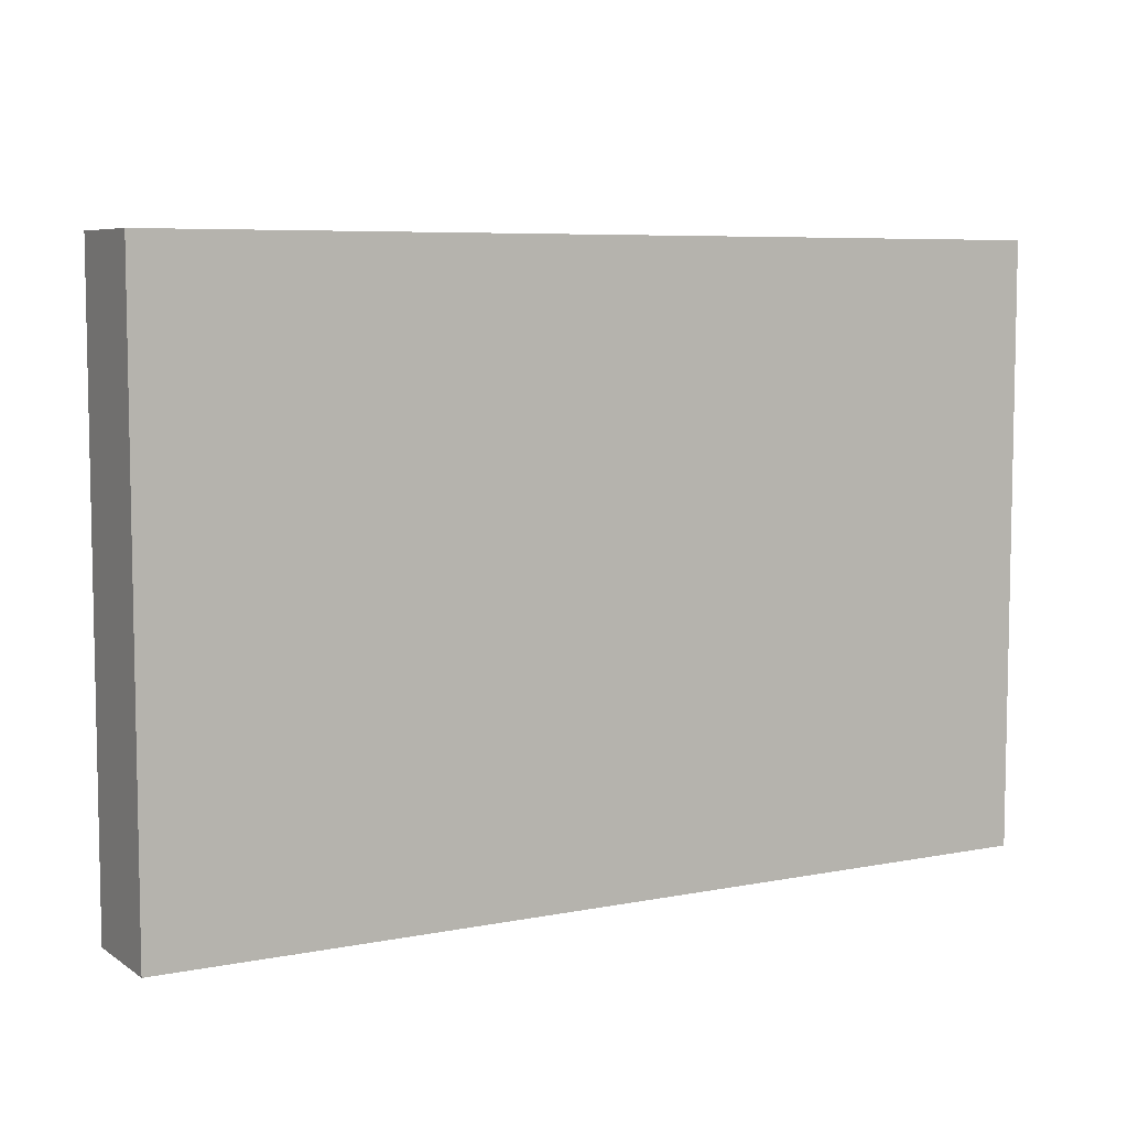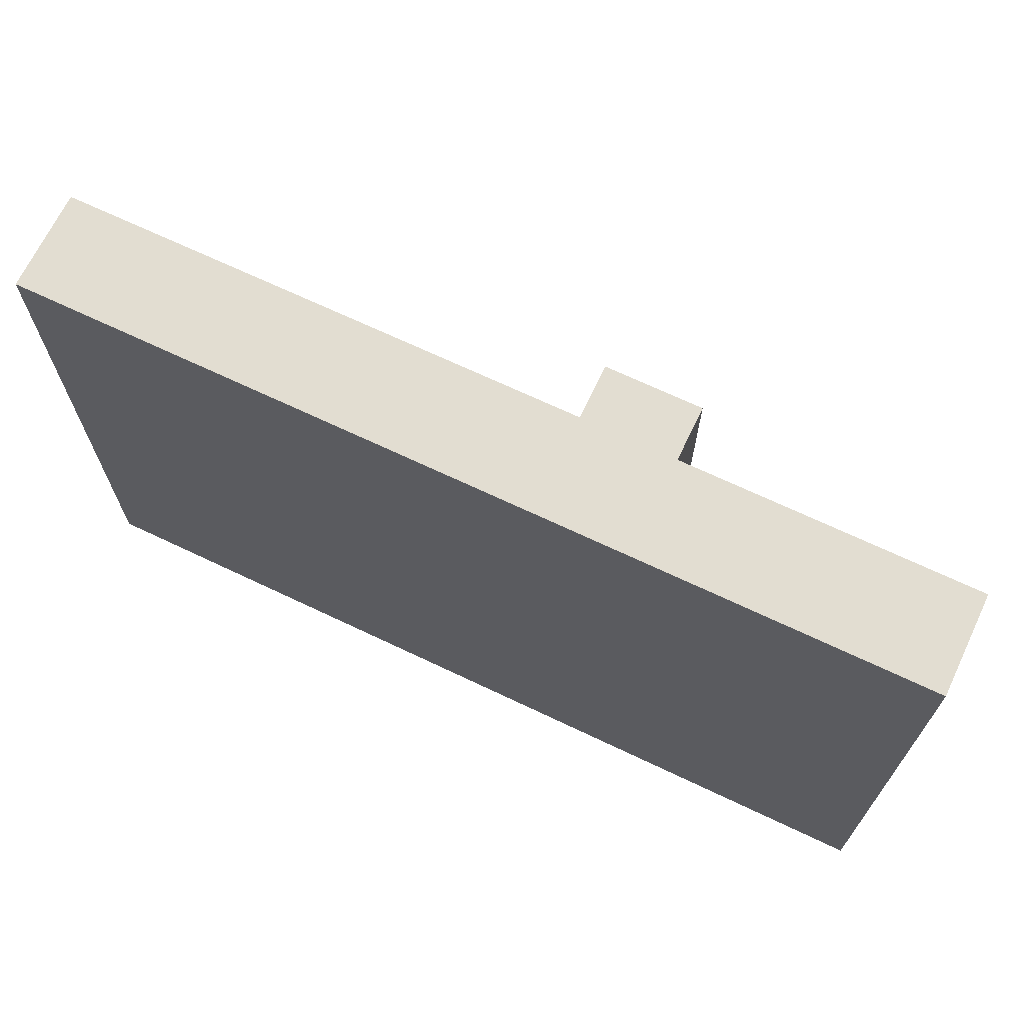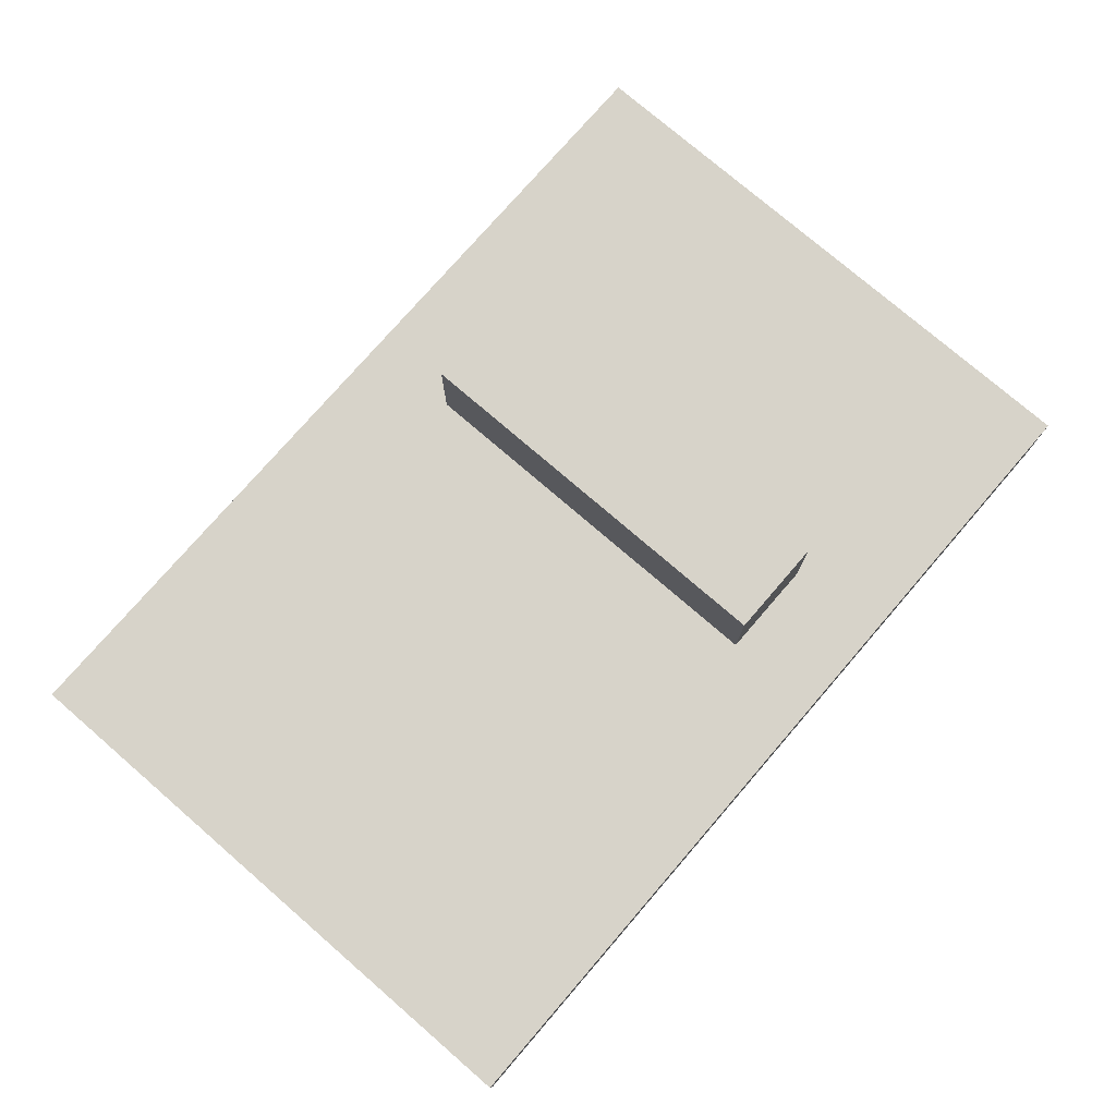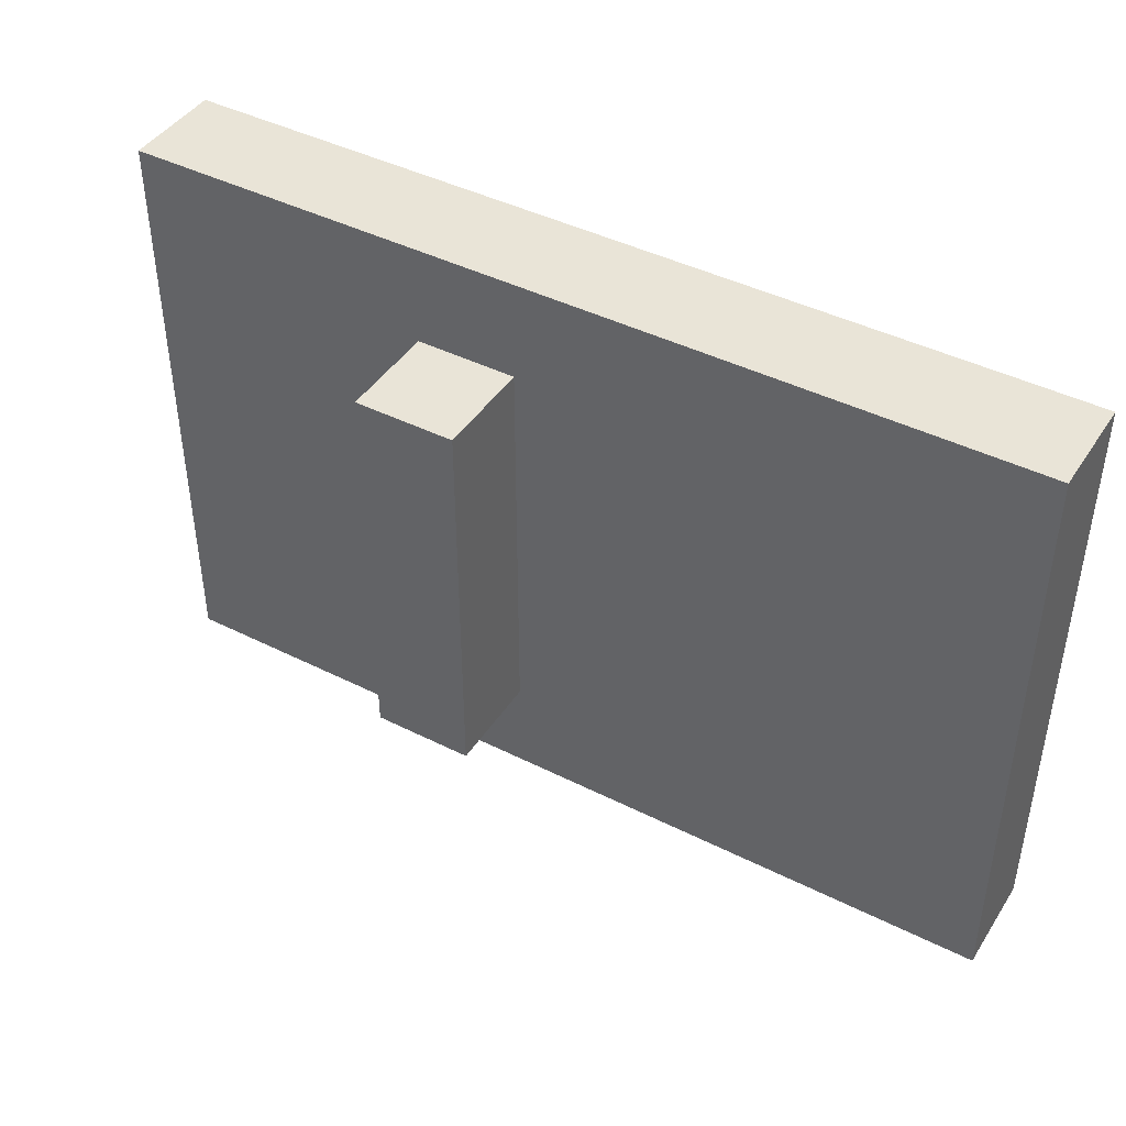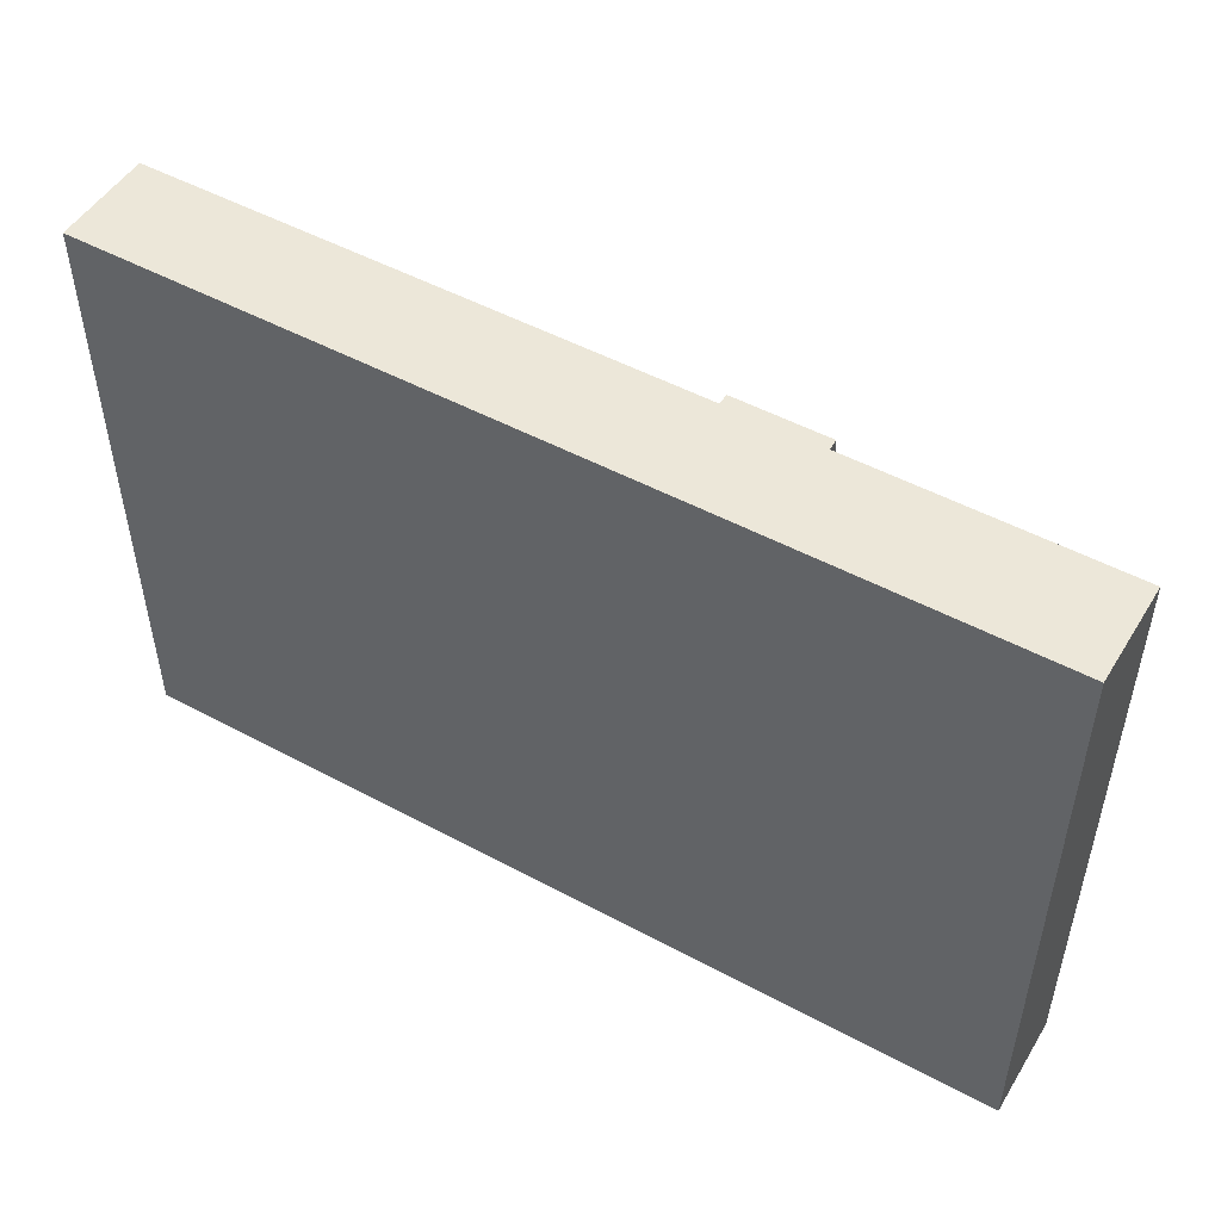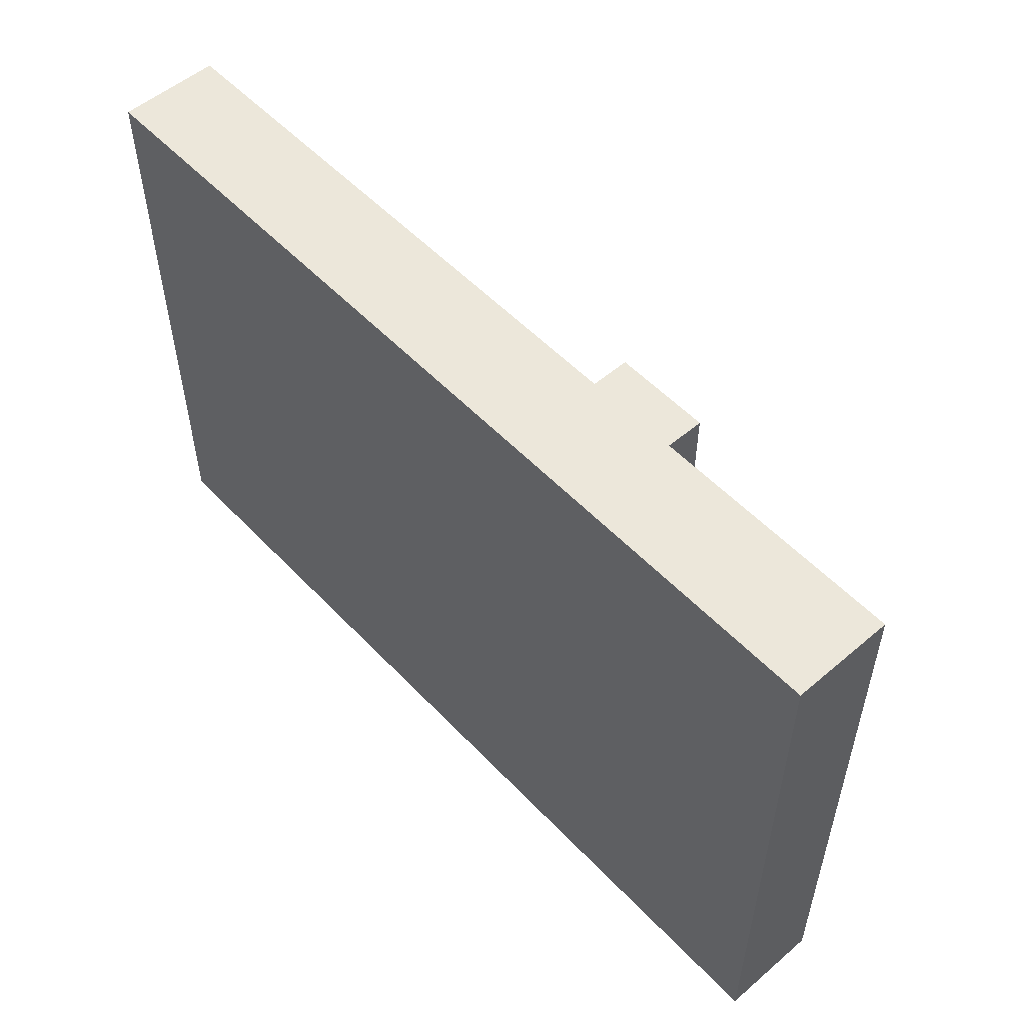
<metadata>
{"format":"obj","ext":"obj","renderer":"f3d","projection":"perspective","resolution":1024,"background":"white","views":[{"elev":6.8,"azim":150.3,"up":"+Y"},{"elev":68.5,"azim":-154.5,"up":"+Y"},{"elev":76.4,"azim":130.8,"up":"+Z"},{"elev":43.3,"azim":30.7,"up":"+Y"},{"elev":50.1,"azim":-149.4,"up":"+Y"},{"elev":53.7,"azim":-132.2,"up":"+Y"}]}
</metadata>
<code>
o
v 0.3 1.2 1.5
v 0.3 1.2 1.4
v 0.3 1.3 1.5
v 0.3 1.3 1.4
v 0.3 1.5 1.5
v 0.3 1.5 1.4
v 0.3 1.6 1.5
v 0.3 1.6 1.4
v 0.3 1.7 1.5
v 0.3 1.7 1.4
v 0.3 1.8 1.5
v 0.3 1.8 1.4
v 0.6 1.3 1.6
v 0.6 1.3 1.5
v 0.6 1.4 1.5
v 0.6 1.7 1.6
v 0.6 1.7 1.5
v 0.7 1.3 1.6
v 0.7 1.3 1.5
v 0.7 1.4 1.5
v 0.7 1.5 1.5
v 0.7 1.7 1.6
v 0.7 1.7 1.5
v 1.2 1.2 1.5
v 1.2 1.2 1.4
v 1.2 1.8 1.5
v 1.2 1.8 1.4
v 0.6 1.3 1.6
v 0.6 1.7 1.6
v 0.7 1.3 1.6
v 0.7 1.7 1.6
v 0.3 1.2 1.5
v 0.3 1.3 1.5
v 0.3 1.5 1.5
v 0.3 1.6 1.5
v 0.3 1.7 1.5
v 0.3 1.8 1.5
v 0.4 1.5 1.5
v 0.4 1.6 1.5
v 0.4 1.7 1.5
v 0.4 1.8 1.5
v 0.5 1.3 1.5
v 0.5 1.4 1.5
v 0.5 1.6 1.5
v 0.5 1.7 1.5
v 0.6 1.3 1.5
v 0.6 1.4 1.5
v 0.6 1.7 1.5
v 0.6 1.8 1.5
v 0.7 1.2 1.5
v 0.7 1.3 1.5
v 0.7 1.4 1.5
v 0.7 1.5 1.5
v 0.7 1.7 1.5
v 0.8 1.3 1.5
v 0.8 1.4 1.5
v 0.8 1.5 1.5
v 0.8 1.6 1.5
v 0.9 1.2 1.5
v 0.9 1.3 1.5
v 0.9 1.4 1.5
v 0.9 1.5 1.5
v 0.9 1.6 1.5
v 0.9 1.7 1.5
v 0.9 1.8 1.5
v 1 1.3 1.5
v 1 1.4 1.5
v 1 1.5 1.5
v 1 1.6 1.5
v 1.1 1.2 1.5
v 1.1 1.3 1.5
v 1.1 1.4 1.5
v 1.1 1.5 1.5
v 1.1 1.6 1.5
v 1.1 1.7 1.5
v 1.1 1.8 1.5
v 1.2 1.2 1.5
v 1.2 1.8 1.5
v 0.3 1.2 1.4
v 0.3 1.3 1.4
v 0.3 1.5 1.4
v 0.3 1.6 1.4
v 0.3 1.7 1.4
v 0.3 1.8 1.4
v 0.4 1.5 1.4
v 0.4 1.6 1.4
v 0.4 1.7 1.4
v 0.4 1.8 1.4
v 0.5 1.3 1.4
v 0.5 1.4 1.4
v 0.5 1.6 1.4
v 0.5 1.7 1.4
v 0.6 1.3 1.4
v 0.6 1.4 1.4
v 0.6 1.7 1.4
v 0.6 1.8 1.4
v 0.7 1.2 1.4
v 0.7 1.3 1.4
v 0.7 1.4 1.4
v 0.7 1.5 1.4
v 0.8 1.3 1.4
v 0.8 1.4 1.4
v 0.8 1.5 1.4
v 0.8 1.6 1.4
v 0.9 1.2 1.4
v 0.9 1.3 1.4
v 0.9 1.4 1.4
v 0.9 1.5 1.4
v 0.9 1.6 1.4
v 0.9 1.7 1.4
v 0.9 1.8 1.4
v 1 1.3 1.4
v 1 1.4 1.4
v 1 1.5 1.4
v 1 1.6 1.4
v 1.1 1.2 1.4
v 1.1 1.3 1.4
v 1.1 1.4 1.4
v 1.1 1.5 1.4
v 1.1 1.6 1.4
v 1.1 1.7 1.4
v 1.1 1.8 1.4
v 1.2 1.2 1.4
v 1.2 1.8 1.4
v 0.3 1.2 1.5
v 0.7 1.2 1.5
v 0.9 1.2 1.5
v 1.1 1.2 1.5
v 1.2 1.2 1.5
v 0.3 1.2 1.4
v 0.7 1.2 1.4
v 0.9 1.2 1.4
v 1.1 1.2 1.4
v 1.2 1.2 1.4
v 0.6 1.3 1.6
v 0.7 1.3 1.6
v 0.6 1.3 1.5
v 0.7 1.3 1.5
v 0.6 1.7 1.6
v 0.7 1.7 1.6
v 0.6 1.7 1.5
v 0.7 1.7 1.5
v 0.3 1.8 1.5
v 0.4 1.8 1.5
v 0.6 1.8 1.5
v 0.9 1.8 1.5
v 1.1 1.8 1.5
v 1.2 1.8 1.5
v 0.3 1.8 1.4
v 0.4 1.8 1.4
v 0.6 1.8 1.4
v 0.9 1.8 1.4
v 1.1 1.8 1.4
v 1.2 1.8 1.4
f 3 2 1
f 4 2 3
f 5 4 3
f 6 4 5
f 7 6 5
f 8 6 7
f 9 8 7
f 10 8 9
f 11 10 9
f 12 10 11
f 15 14 13
f 16 15 13
f 17 15 16
f 18 19 20
f 18 20 21
f 18 21 22
f 22 21 23
f 24 25 26
f 26 25 27
f 30 29 28
f 31 29 30
f 38 34 33
f 38 35 34
f 39 36 35
f 39 35 38
f 40 37 36
f 40 36 39
f 41 37 40
f 42 33 32
f 42 39 38
f 42 38 33
f 43 39 42
f 44 40 39
f 44 39 43
f 45 41 40
f 45 40 44
f 46 43 42
f 46 42 32
f 47 44 43
f 47 43 46
f 47 45 44
f 48 41 45
f 48 45 47
f 49 41 48
f 50 46 32
f 51 46 50
f 54 49 48
f 55 51 50
f 55 52 51
f 56 53 52
f 56 52 55
f 57 54 53
f 57 53 56
f 58 54 57
f 59 55 50
f 59 56 55
f 59 58 57
f 59 57 56
f 60 58 59
f 61 58 60
f 62 58 61
f 63 54 58
f 63 58 62
f 64 49 54
f 64 54 63
f 65 49 64
f 66 60 59
f 66 61 60
f 67 62 61
f 67 61 66
f 68 63 62
f 68 62 67
f 68 64 63
f 69 64 68
f 70 66 59
f 71 67 66
f 71 66 70
f 72 68 67
f 72 67 71
f 73 69 68
f 73 68 72
f 74 64 69
f 74 69 73
f 75 65 64
f 75 64 74
f 76 65 75
f 77 73 72
f 77 74 73
f 77 76 75
f 77 75 74
f 77 72 71
f 77 71 70
f 78 76 77
f 80 81 85
f 81 82 85
f 82 83 86
f 85 82 86
f 83 84 87
f 86 83 87
f 87 84 88
f 79 80 89
f 85 86 89
f 80 85 89
f 89 86 90
f 86 87 91
f 90 86 91
f 87 88 92
f 91 87 92
f 89 90 93
f 79 89 93
f 90 91 94
f 93 90 94
f 91 92 94
f 92 88 95
f 94 92 95
f 95 88 96
f 79 93 97
f 93 94 97
f 95 96 97
f 94 95 97
f 97 96 98
f 98 96 99
f 99 96 100
f 97 98 101
f 98 99 101
f 99 100 102
f 101 99 102
f 100 96 103
f 102 100 103
f 103 96 104
f 101 102 105
f 97 101 105
f 103 104 105
f 102 103 105
f 105 104 106
f 106 104 107
f 107 104 108
f 104 96 109
f 108 104 109
f 109 96 110
f 110 96 111
f 105 106 112
f 106 107 112
f 107 108 113
f 112 107 113
f 108 109 114
f 113 108 114
f 109 110 114
f 114 110 115
f 105 112 116
f 112 113 117
f 116 112 117
f 113 114 118
f 117 113 118
f 114 115 119
f 118 114 119
f 115 110 120
f 119 115 120
f 110 111 121
f 120 110 121
f 121 111 122
f 118 119 123
f 119 120 123
f 121 122 123
f 120 121 123
f 117 118 123
f 116 117 123
f 123 122 124
f 130 126 125
f 131 127 126
f 131 126 130
f 132 128 127
f 132 127 131
f 133 129 128
f 133 128 132
f 134 129 133
f 137 136 135
f 138 136 137
f 139 140 141
f 141 140 142
f 143 144 149
f 144 145 150
f 149 144 150
f 145 146 151
f 150 145 151
f 146 147 152
f 151 146 152
f 147 148 153
f 152 147 153
f 153 148 154

</code>
